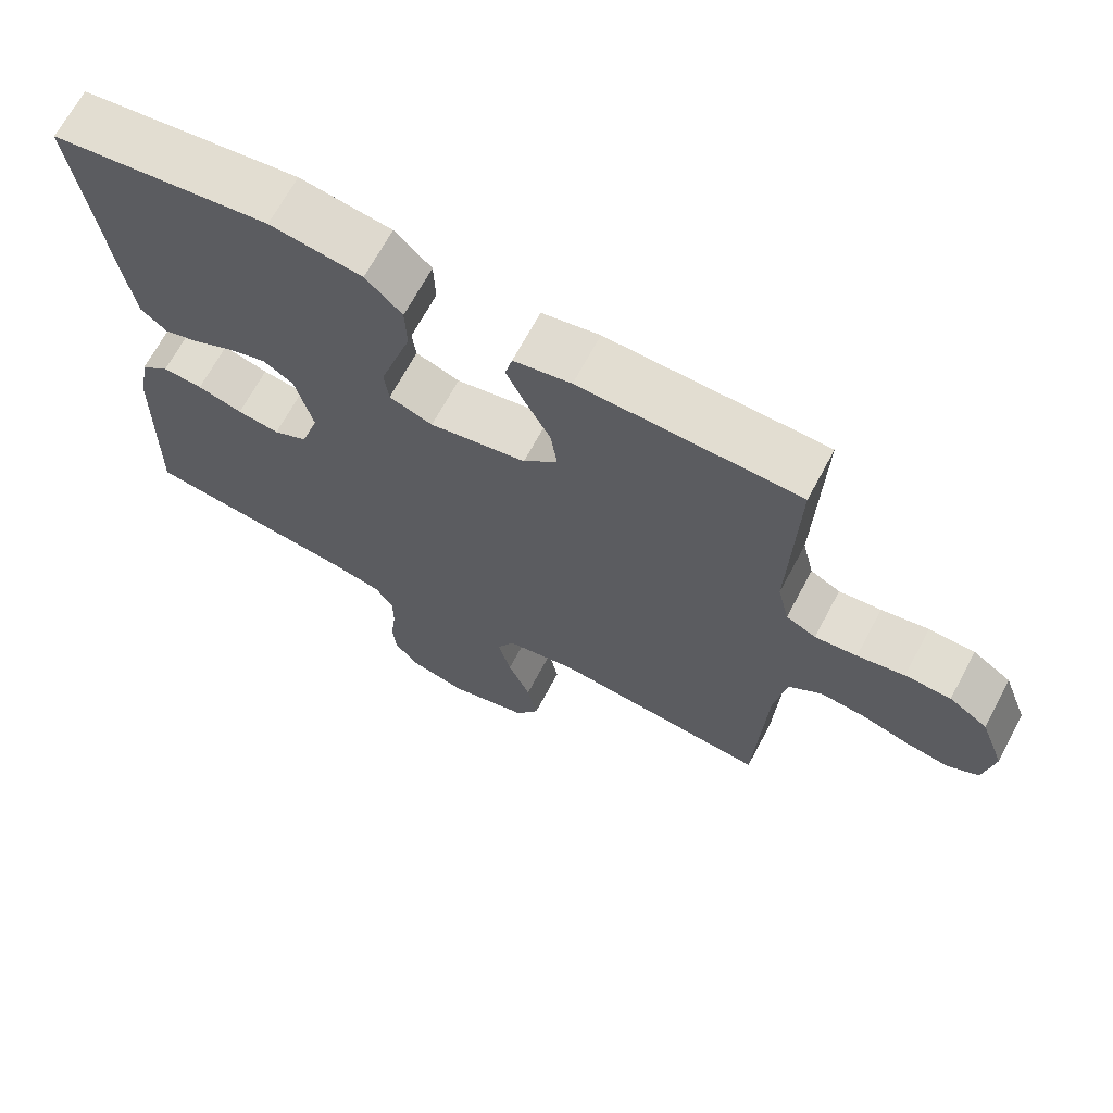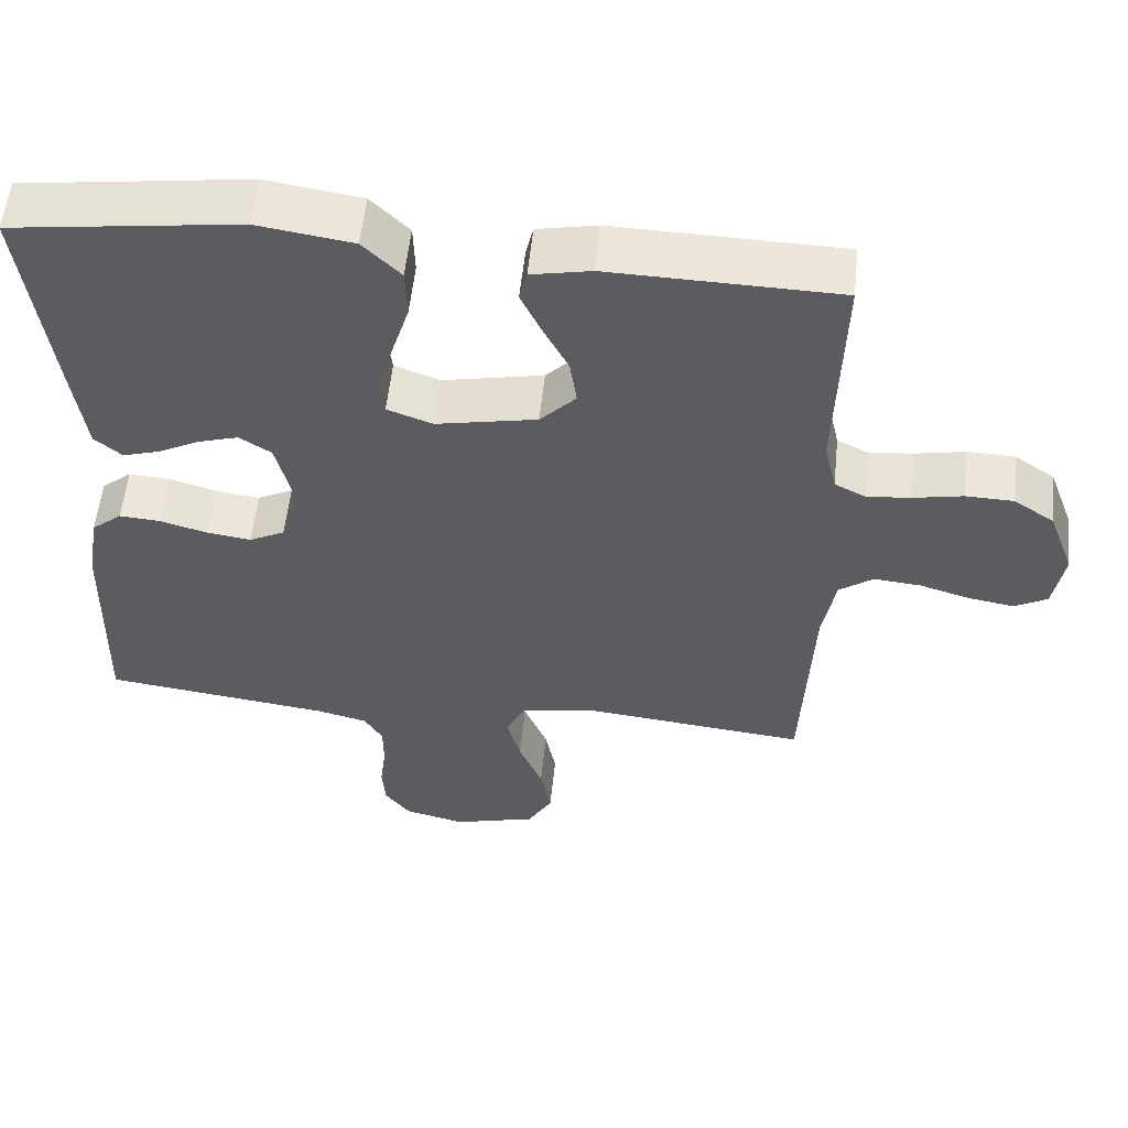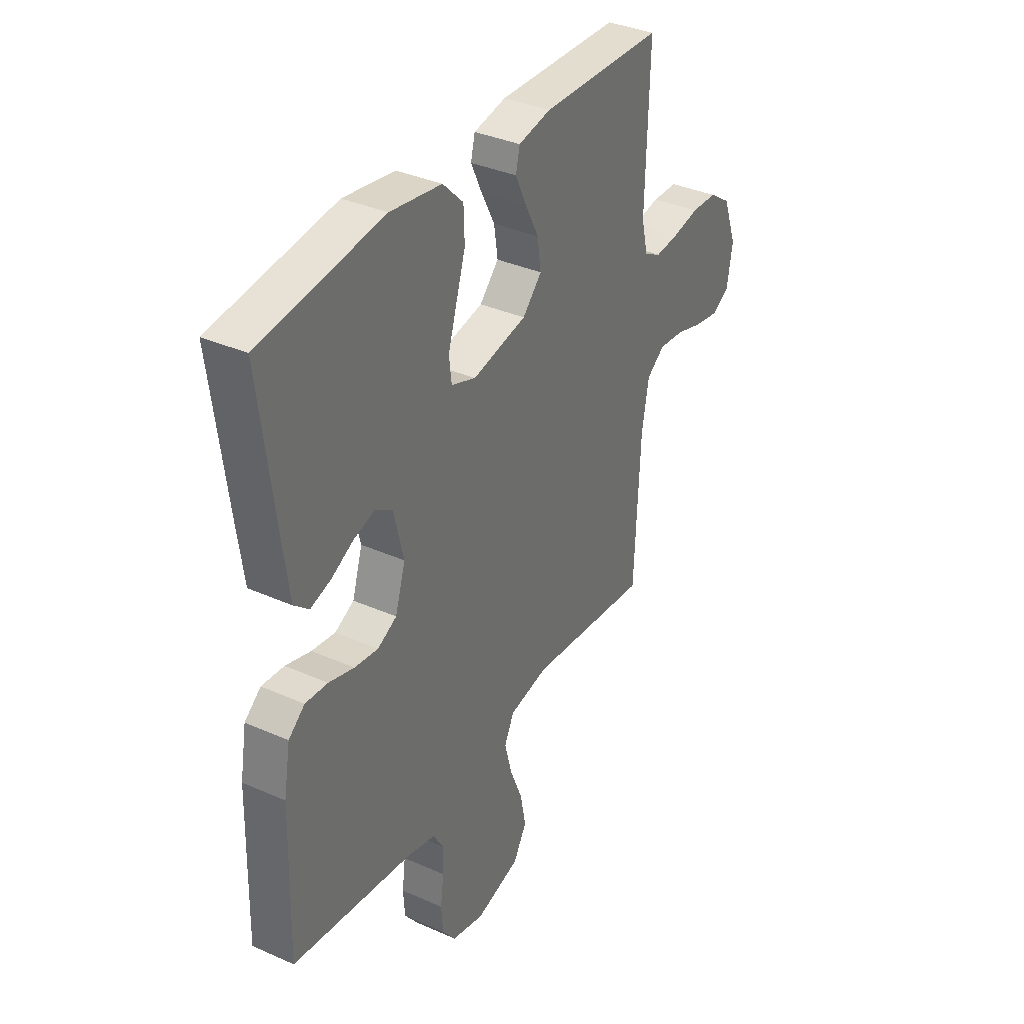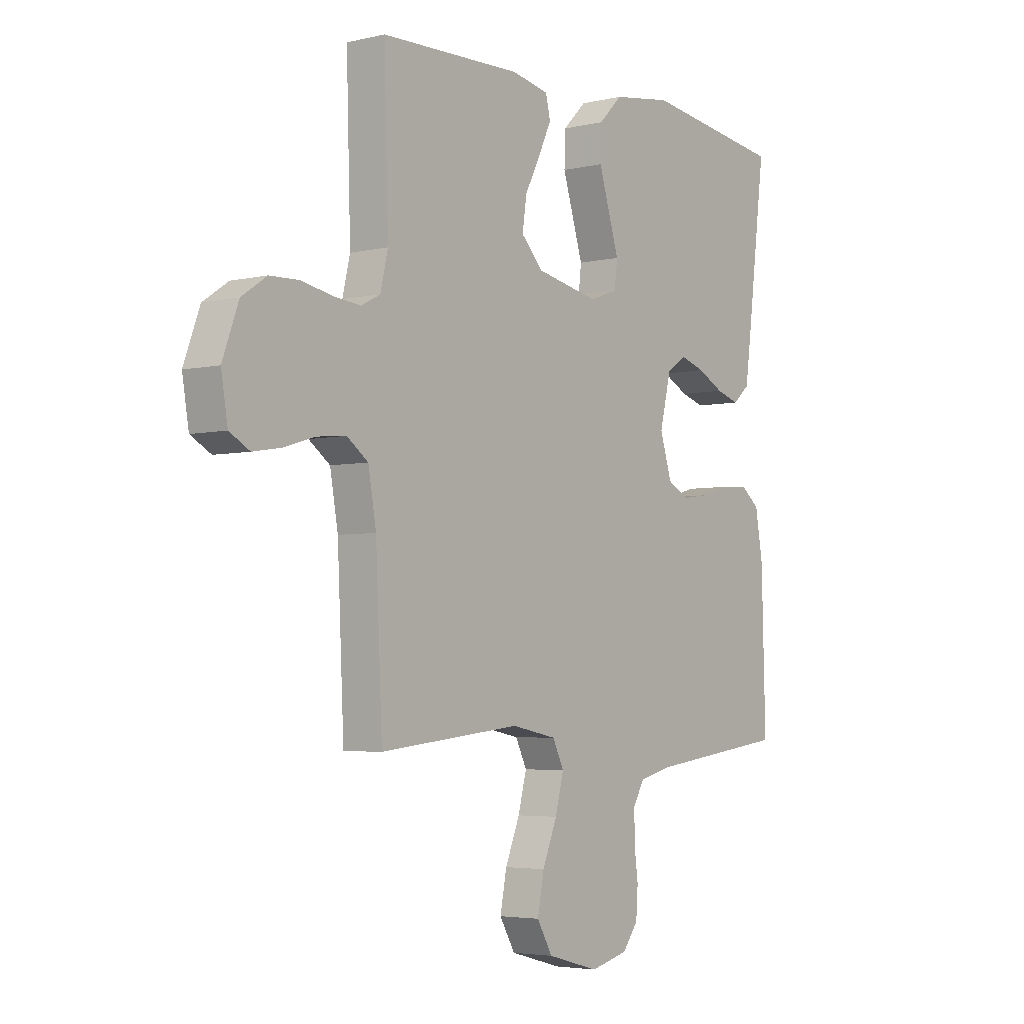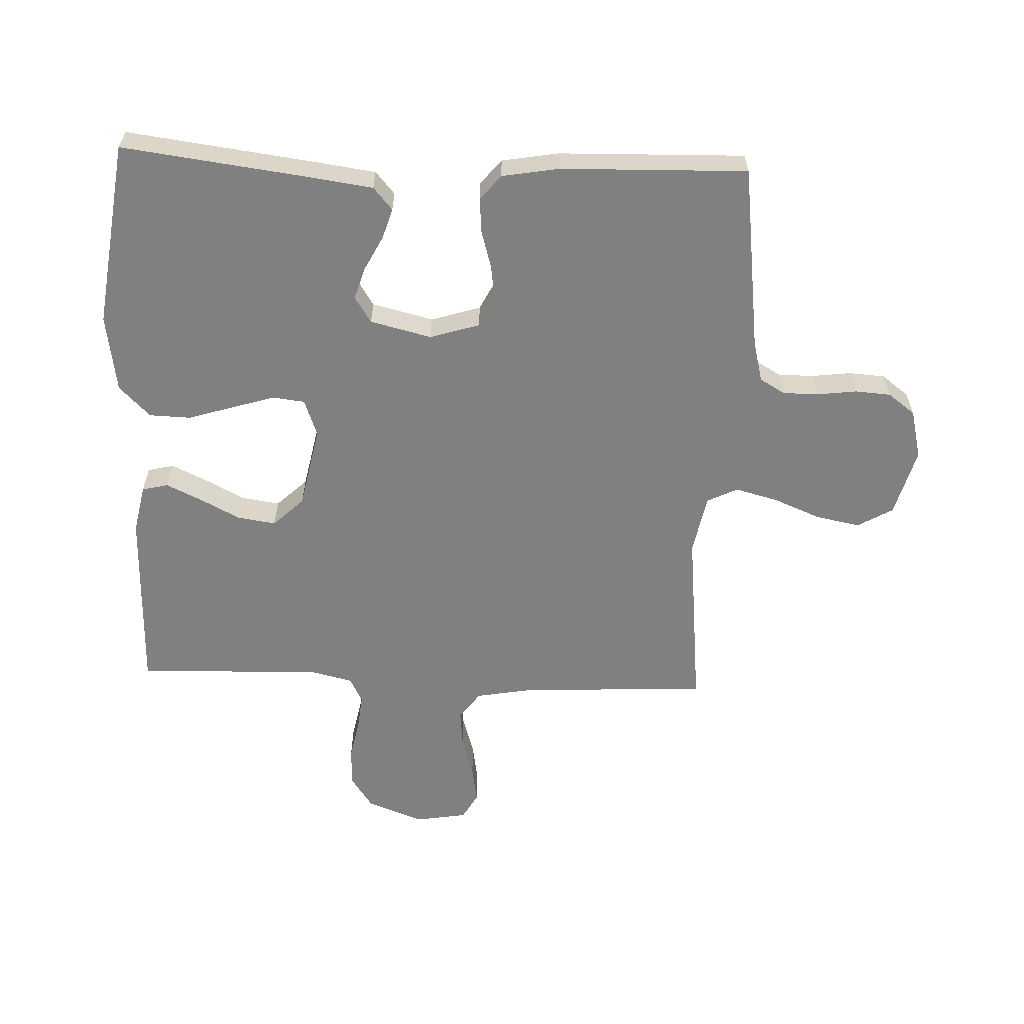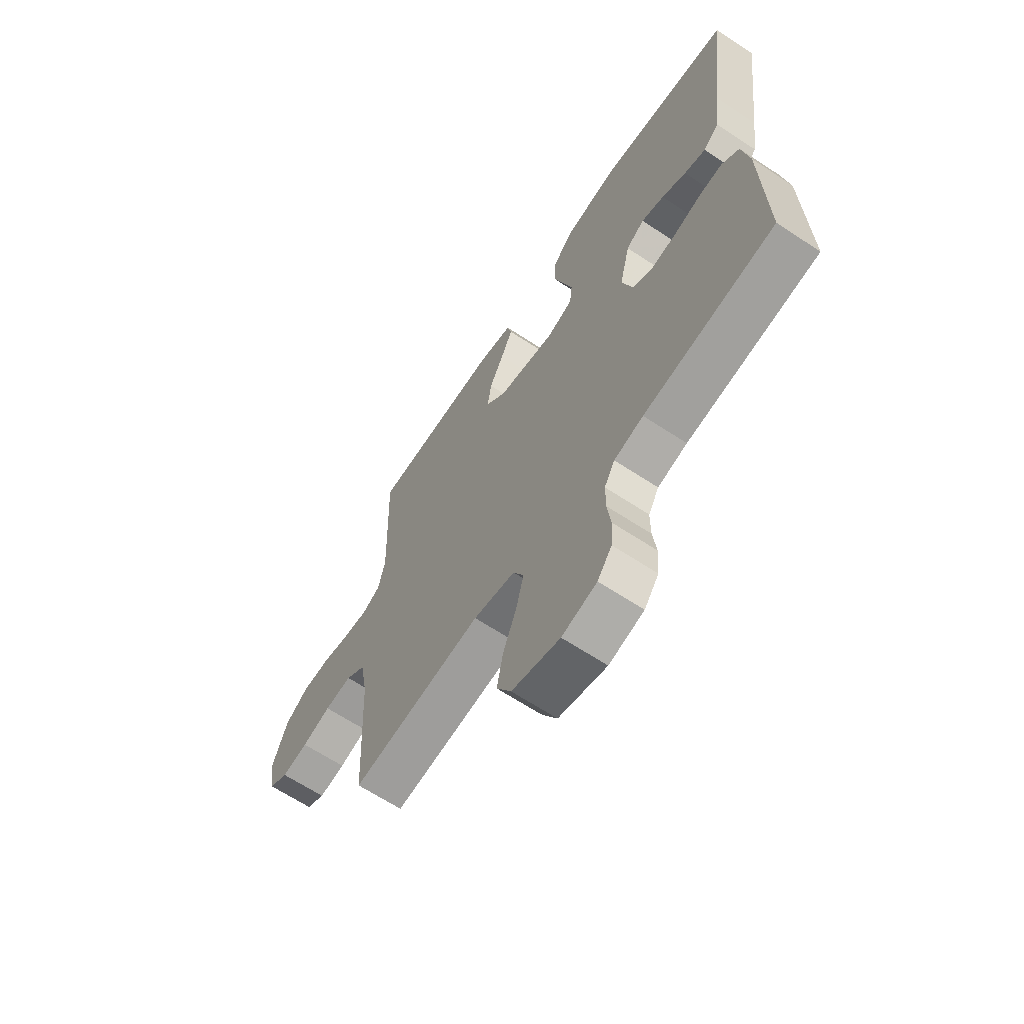
<metadata>
{"format":"obj","ext":"obj","renderer":"f3d","projection":"perspective","resolution":1024,"background":"white","views":[{"elev":68.2,"azim":-151.9,"up":"+Z"},{"elev":55.7,"azim":-174.1,"up":"+Z"},{"elev":35.8,"azim":120.3,"up":"+Z"},{"elev":-4.1,"azim":-52.6,"up":"+Z"},{"elev":-60.1,"azim":87.7,"up":"+Y"},{"elev":-65.0,"azim":56.4,"up":"+Z"}]}
</metadata>
<code>
v 0.5 0.07 0.5
v 0.462 0.07 0.2
v 0.448 0.07 0.097
v 0.412 0.07 0.066
v 0.363 0.07 0.081
v 0.307 0.07 0.11
v 0.255 0.07 0.126
v 0.213 0.07 0.099
v 0.189 0.07 0
v 0.214 0.07 -0.08
v 0.261 0.07 -0.104
v 0.319 0.07 -0.096
v 0.381 0.07 -0.078
v 0.436 0.07 -0.074
v 0.476 0.07 -0.107
v 0.492 0.07 -0.2
v 0.5 0.07 -0.5
v 0.2 0.07 -0.539
v 0.133 0.07 -0.556
v 0.109 0.07 -0.597
v 0.109 0.07 -0.655
v 0.117 0.07 -0.718
v 0.113 0.07 -0.776
v 0.08 0.07 -0.82
v 0 0.07 -0.84
v -0.11 0.07 -0.81
v -0.143 0.07 -0.753
v -0.129 0.07 -0.681
v -0.098 0.07 -0.605
v -0.08 0.07 -0.536
v -0.104 0.07 -0.487
v -0.2 0.07 -0.468
v -0.5 0.07 -0.5
v -0.514 0.07 -0.2
v -0.531 0.07 -0.104
v -0.576 0.07 -0.071
v -0.638 0.07 -0.077
v -0.704 0.07 -0.097
v -0.764 0.07 -0.107
v -0.807 0.07 -0.083
v -0.821 0.07 0
v -0.787 0.07 0.092
v -0.734 0.07 0.128
v -0.671 0.07 0.13
v -0.606 0.07 0.117
v -0.548 0.07 0.111
v -0.507 0.07 0.132
v -0.491 0.07 0.2
v -0.5 0.07 0.5
v -0.2 0.07 0.507
v -0.121 0.07 0.491
v -0.111 0.07 0.449
v -0.138 0.07 0.391
v -0.171 0.07 0.327
v -0.18 0.07 0.265
v -0.133 0.07 0.216
v 0 0.07 0.189
v 0.06 0.07 0.211
v 0.066 0.07 0.263
v 0.045 0.07 0.331
v 0.022 0.07 0.405
v 0.024 0.07 0.472
v 0.074 0.07 0.522
v 0.2 0.07 0.541
v 0.5 0 0.5
v 0.462 0 0.2
v 0.448 0 0.097
v 0.412 0 0.066
v 0.363 0 0.081
v 0.307 0 0.11
v 0.255 0 0.126
v 0.213 0 0.099
v 0.189 0 0
v 0.214 0 -0.08
v 0.261 0 -0.104
v 0.319 0 -0.096
v 0.381 0 -0.078
v 0.436 0 -0.074
v 0.476 0 -0.107
v 0.492 0 -0.2
v 0.5 0 -0.5
v 0.2 0 -0.539
v 0.133 0 -0.556
v 0.109 0 -0.597
v 0.109 0 -0.655
v 0.117 0 -0.718
v 0.113 0 -0.776
v 0.08 0 -0.82
v 0 0 -0.84
v -0.11 0 -0.81
v -0.143 0 -0.753
v -0.129 0 -0.681
v -0.098 0 -0.605
v -0.08 0 -0.536
v -0.104 0 -0.487
v -0.2 0 -0.468
v -0.5 0 -0.5
v -0.514 0 -0.2
v -0.531 0 -0.104
v -0.576 0 -0.071
v -0.638 0 -0.077
v -0.704 0 -0.097
v -0.764 0 -0.107
v -0.807 0 -0.083
v -0.821 0 0
v -0.787 0 0.092
v -0.734 0 0.128
v -0.671 0 0.13
v -0.606 0 0.117
v -0.548 0 0.111
v -0.507 0 0.132
v -0.491 0 0.2
v -0.5 0 0.5
v -0.2 0 0.507
v -0.121 0 0.491
v -0.111 0 0.449
v -0.138 0 0.391
v -0.171 0 0.327
v -0.18 0 0.265
v -0.133 0 0.216
v 0 0 0.189
v 0.06 0 0.211
v 0.066 0 0.263
v 0.045 0 0.331
v 0.022 0 0.405
v 0.024 0 0.472
v 0.074 0 0.522
v 0.2 0 0.541
f 4 5 6
f 3 4 6
f 2 3 6
f 1 2 6
f 64 1 6
f 63 64 6
f 62 63 6
f 61 62 6
f 60 61 6
f 59 60 6 7
f 58 59 7 8
f 57 58 8 9
f 56 57 9 10
f 52 53 54
f 51 52 54
f 50 51 54
f 49 50 54
f 48 49 54
f 47 48 54 55
f 46 47 55 56
f 43 44 45
f 42 43 45
f 41 42 45
f 40 41 45
f 39 40 45
f 38 39 45
f 37 38 45
f 36 37 45 46
f 46 56 10
f 36 46 10
f 35 36 10
f 32 33 34
f 35 10 11
f 34 35 11
f 32 34 11
f 31 32 11
f 27 28 29
f 26 27 29
f 25 26 29
f 24 25 29
f 23 24 29
f 22 23 29
f 21 22 29
f 20 21 29 30
f 31 11 12
f 30 31 12
f 20 30 12
f 19 20 12
f 16 17 18
f 16 18 19
f 15 16 19
f 14 15 19
f 13 14 19
f 12 13 19
f 70 69 68
f 70 68 67
f 70 67 66
f 70 66 65
f 70 65 128
f 70 128 127
f 70 127 126
f 70 126 125
f 70 125 124
f 71 70 124 123
f 72 71 123 122
f 73 72 122 121
f 74 73 121 120
f 118 117 116
f 118 116 115
f 118 115 114
f 118 114 113
f 118 113 112
f 119 118 112 111
f 120 119 111 110
f 109 108 107
f 109 107 106
f 109 106 105
f 109 105 104
f 109 104 103
f 109 103 102
f 109 102 101
f 110 109 101 100
f 74 120 110
f 74 110 100
f 74 100 99
f 98 97 96
f 75 74 99
f 75 99 98
f 75 98 96
f 75 96 95
f 93 92 91
f 93 91 90
f 93 90 89
f 93 89 88
f 93 88 87
f 93 87 86
f 93 86 85
f 94 93 85 84
f 76 75 95
f 76 95 94
f 76 94 84
f 76 84 83
f 82 81 80
f 83 82 80
f 83 80 79
f 83 79 78
f 83 78 77
f 83 77 76
f 1 65 66 2
f 2 66 67 3
f 3 67 68 4
f 4 68 69 5
f 5 69 70 6
f 6 70 71 7
f 7 71 72 8
f 8 72 73 9
f 9 73 74 10
f 10 74 75 11
f 11 75 76 12
f 12 76 77 13
f 13 77 78 14
f 14 78 79 15
f 15 79 80 16
f 16 80 81 17
f 17 81 82 18
f 18 82 83 19
f 19 83 84 20
f 20 84 85 21
f 21 85 86 22
f 22 86 87 23
f 23 87 88 24
f 24 88 89 25
f 25 89 90 26
f 26 90 91 27
f 27 91 92 28
f 28 92 93 29
f 29 93 94 30
f 30 94 95 31
f 31 95 96 32
f 32 96 97 33
f 33 97 98 34
f 34 98 99 35
f 35 99 100 36
f 36 100 101 37
f 37 101 102 38
f 38 102 103 39
f 39 103 104 40
f 40 104 105 41
f 41 105 106 42
f 42 106 107 43
f 43 107 108 44
f 44 108 109 45
f 45 109 110 46
f 46 110 111 47
f 47 111 112 48
f 48 112 113 49
f 49 113 114 50
f 50 114 115 51
f 51 115 116 52
f 52 116 117 53
f 53 117 118 54
f 54 118 119 55
f 55 119 120 56
f 56 120 121 57
f 57 121 122 58
f 58 122 123 59
f 59 123 124 60
f 60 124 125 61
f 61 125 126 62
f 62 126 127 63
f 63 127 128 64
f 64 128 65 1

</code>
